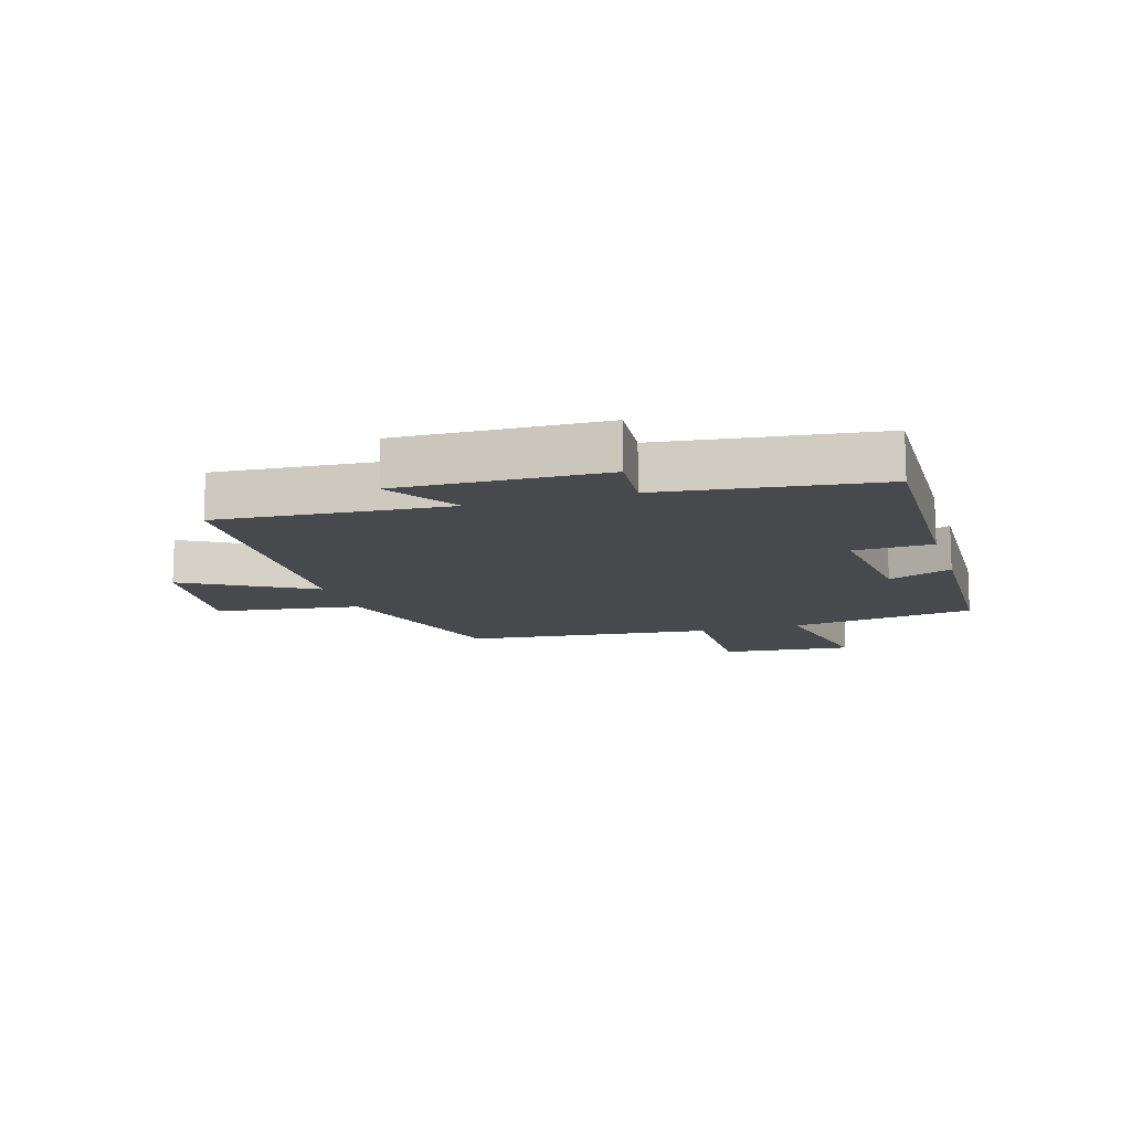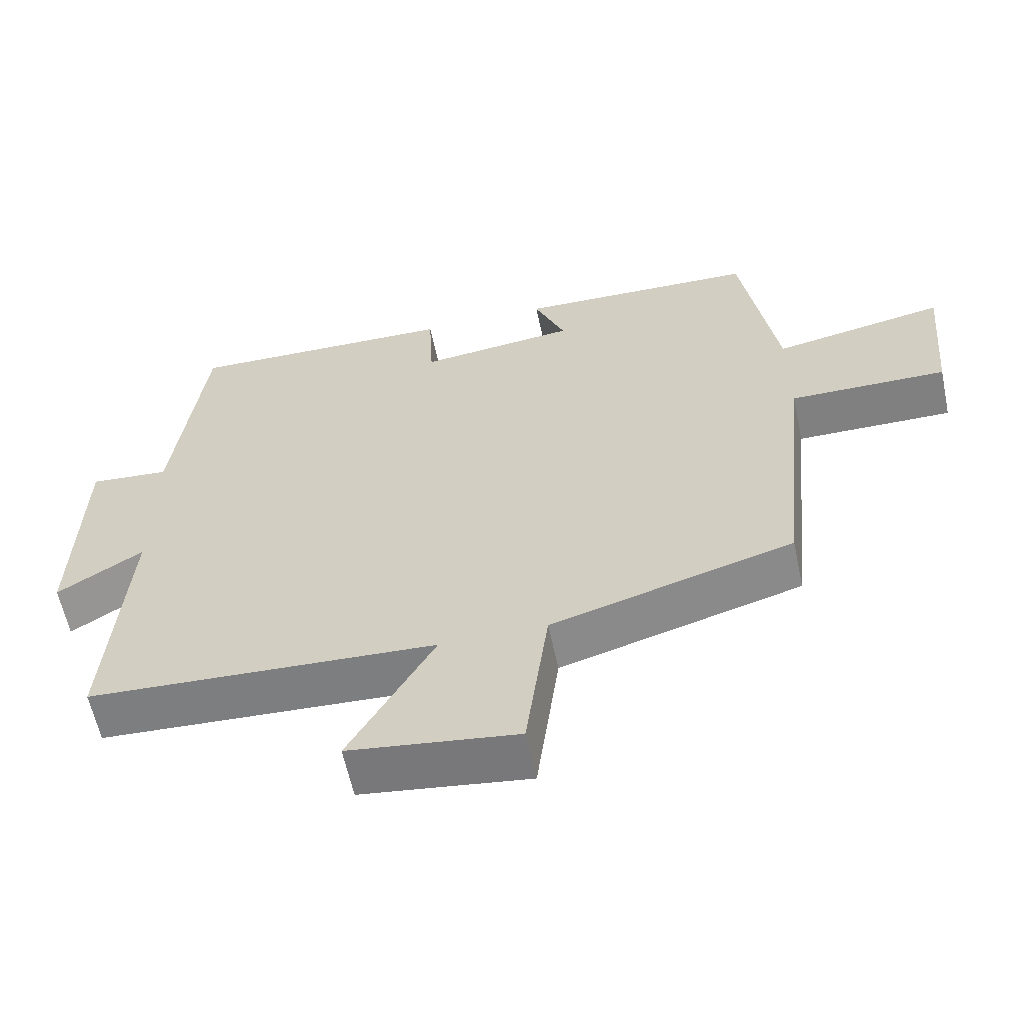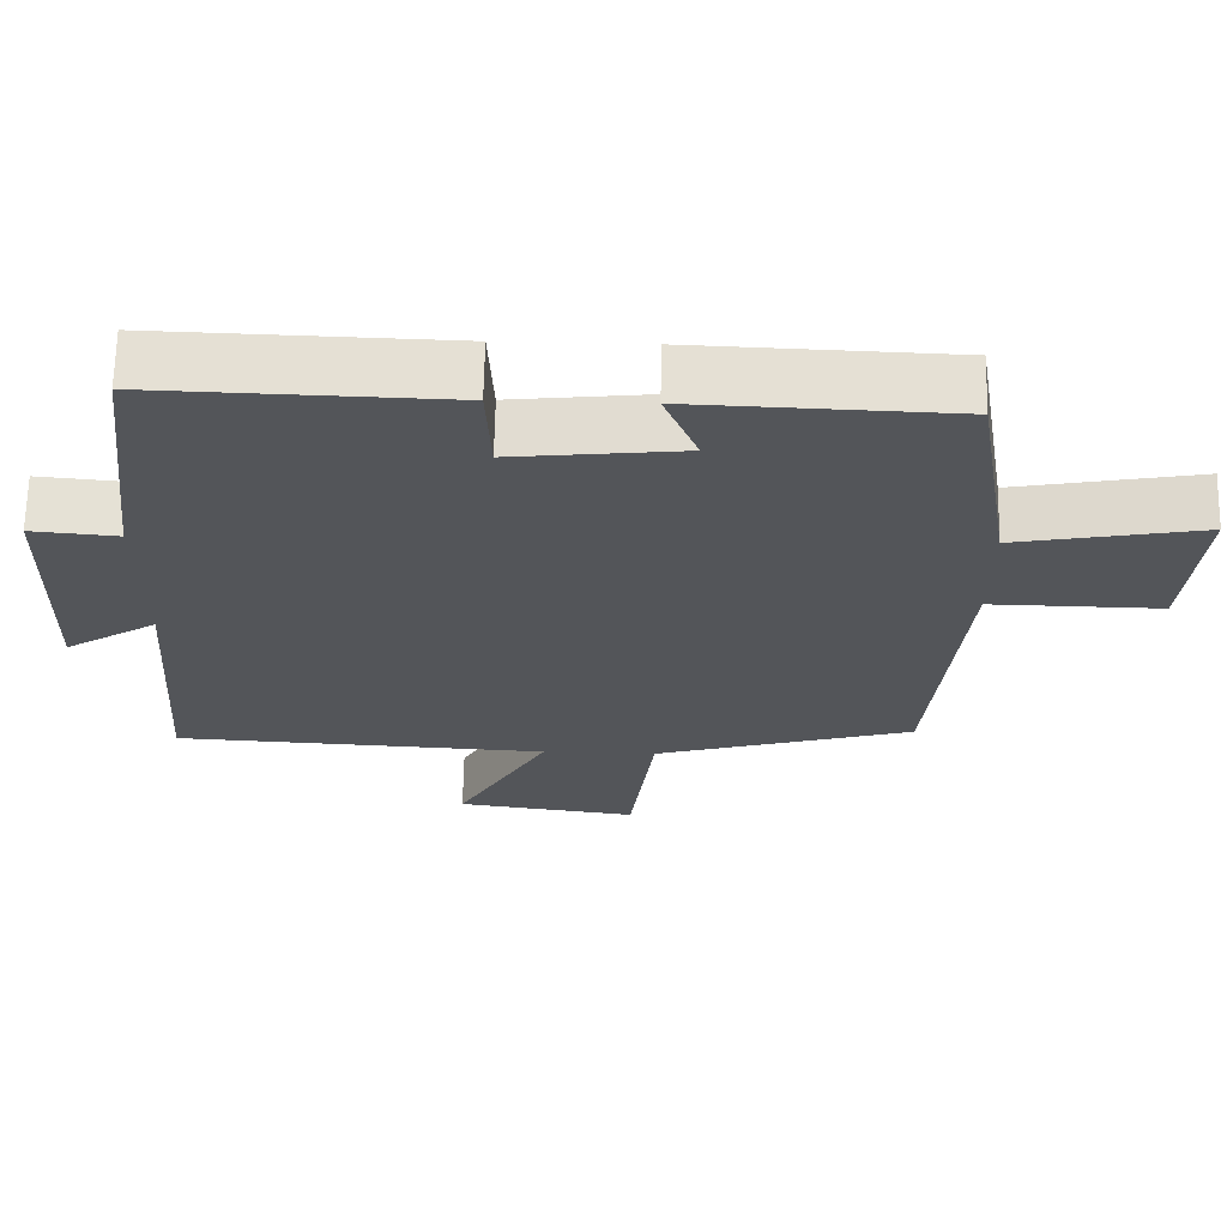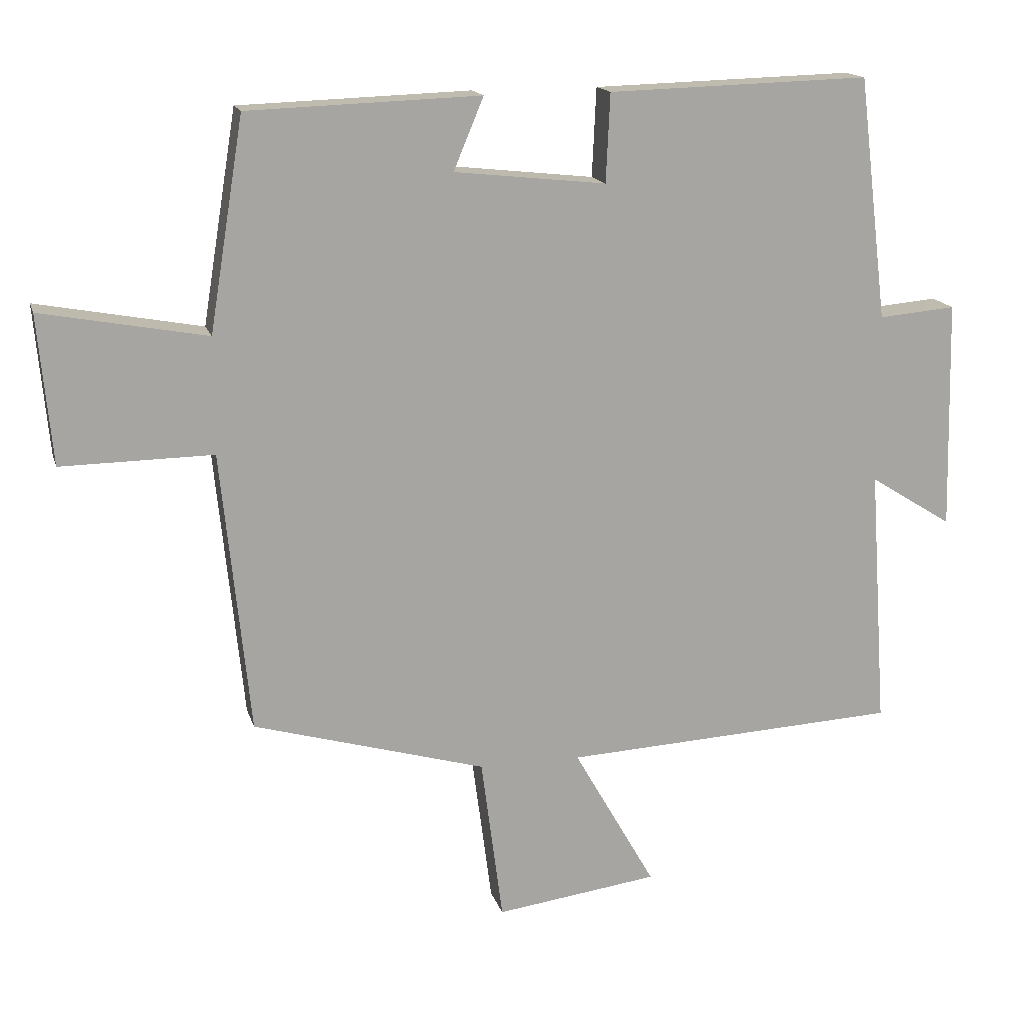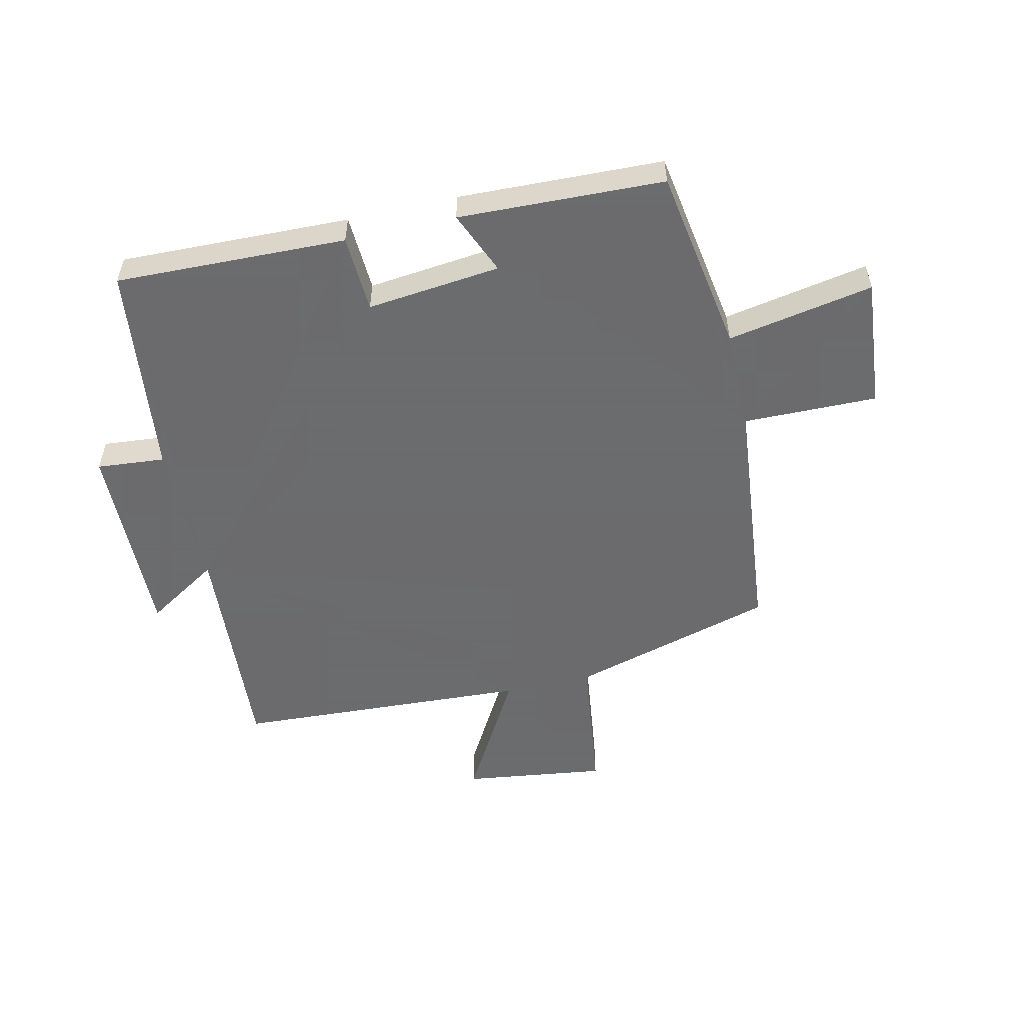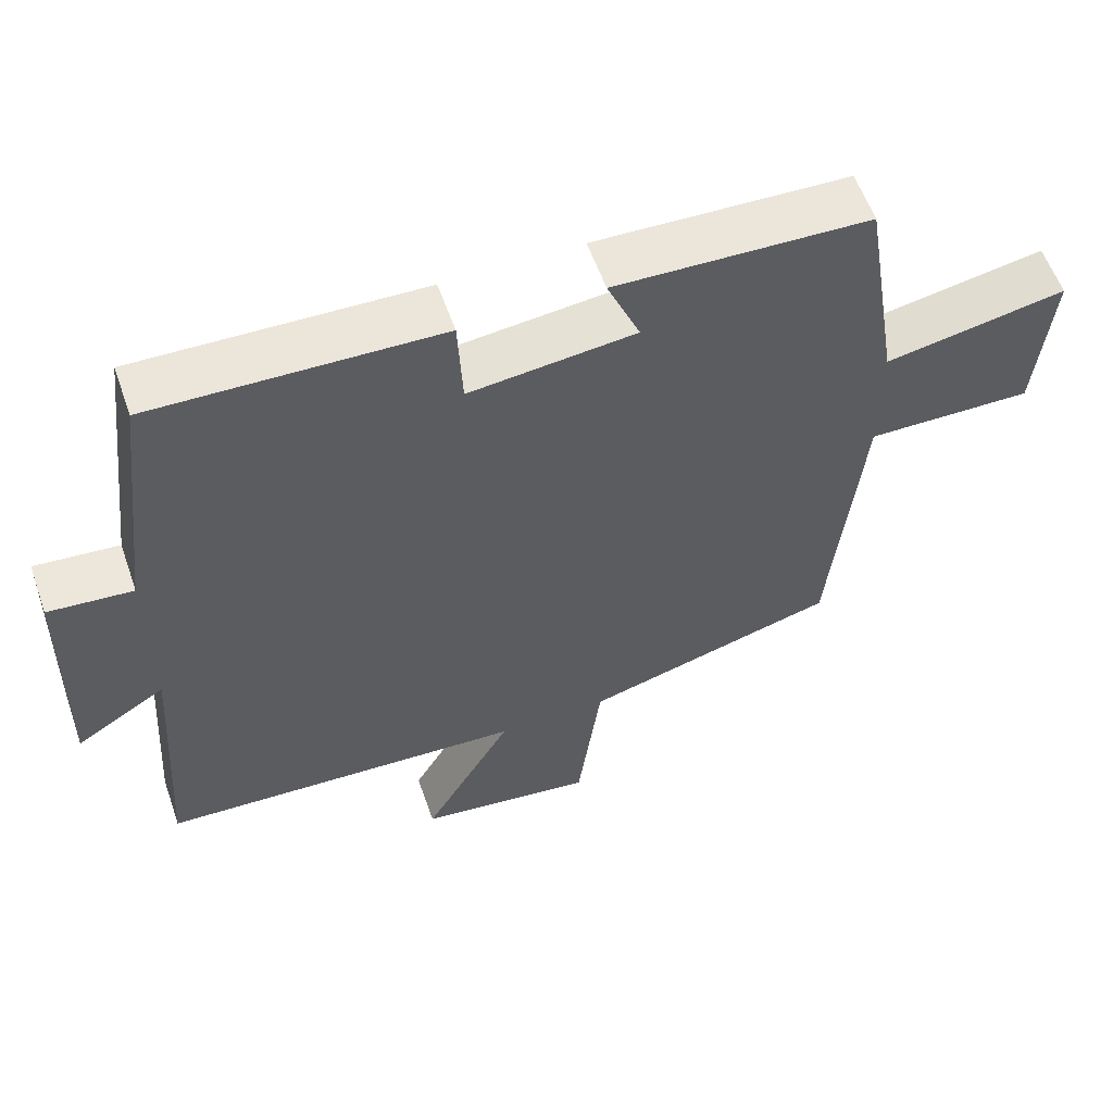
<metadata>
{"format":"obj","ext":"obj","renderer":"f3d","projection":"perspective","resolution":1024,"background":"white","views":[{"elev":-12.4,"azim":-73.2,"up":"+Y"},{"elev":-60.3,"azim":11.9,"up":"+Z"},{"elev":66.0,"azim":1.1,"up":"+Z"},{"elev":15.8,"azim":165.5,"up":"+Z"},{"elev":-53.5,"azim":12.9,"up":"+Y"},{"elev":58.1,"azim":-19.3,"up":"+Z"}]}
</metadata>
<code>
v -0.526 0.07 -0.474
v -0.5 0.07 -0.094
v -0.621 0.07 -0.17
v -0.613 0.07 0.166
v -0.5 0.07 0.156
v -0.457 0.07 0.511
v -0.074 0.07 0.5
v -0.068 0.07 0.371
v 0.154 0.07 0.395
v 0.11 0.07 0.5
v 0.45 0.07 0.488
v 0.5 0.07 0.179
v 0.742 0.07 0.224
v 0.722 0.07 0.006
v 0.5 0.07 0.009
v 0.458 0.07 -0.403
v 0.117 0.07 -0.5
v 0.085 0.07 -0.742
v -0.153 0.07 -0.71
v -0.033 0.07 -0.5
v -0.526 0 -0.474
v -0.5 0 -0.094
v -0.621 0 -0.17
v -0.613 0 0.166
v -0.5 0 0.156
v -0.457 0 0.511
v -0.074 0 0.5
v -0.068 0 0.371
v 0.154 0 0.395
v 0.11 0 0.5
v 0.45 0 0.488
v 0.5 0 0.179
v 0.742 0 0.224
v 0.722 0 0.006
v 0.5 0 0.009
v 0.458 0 -0.403
v 0.117 0 -0.5
v 0.085 0 -0.742
v -0.153 0 -0.71
v -0.033 0 -0.5
f 17 18 19 20
f 20 1 2
f 17 20 2
f 16 17 2
f 15 16 2
f 12 13 14 15
f 11 12 15
f 10 11 15
f 9 10 15
f 8 9 15 2
f 7 8 2
f 6 7 2
f 5 6 2
f 2 3 4 5
f 40 39 38 37
f 22 21 40
f 22 40 37
f 22 37 36
f 22 36 35
f 35 34 33 32
f 35 32 31
f 35 31 30
f 35 30 29
f 22 35 29 28
f 22 28 27
f 22 27 26
f 22 26 25
f 25 24 23 22
f 1 21 22 2
f 2 22 23 3
f 3 23 24 4
f 4 24 25 5
f 5 25 26 6
f 6 26 27 7
f 7 27 28 8
f 8 28 29 9
f 9 29 30 10
f 10 30 31 11
f 11 31 32 12
f 12 32 33 13
f 13 33 34 14
f 14 34 35 15
f 15 35 36 16
f 16 36 37 17
f 17 37 38 18
f 18 38 39 19
f 19 39 40 20
f 20 40 21 1

</code>
